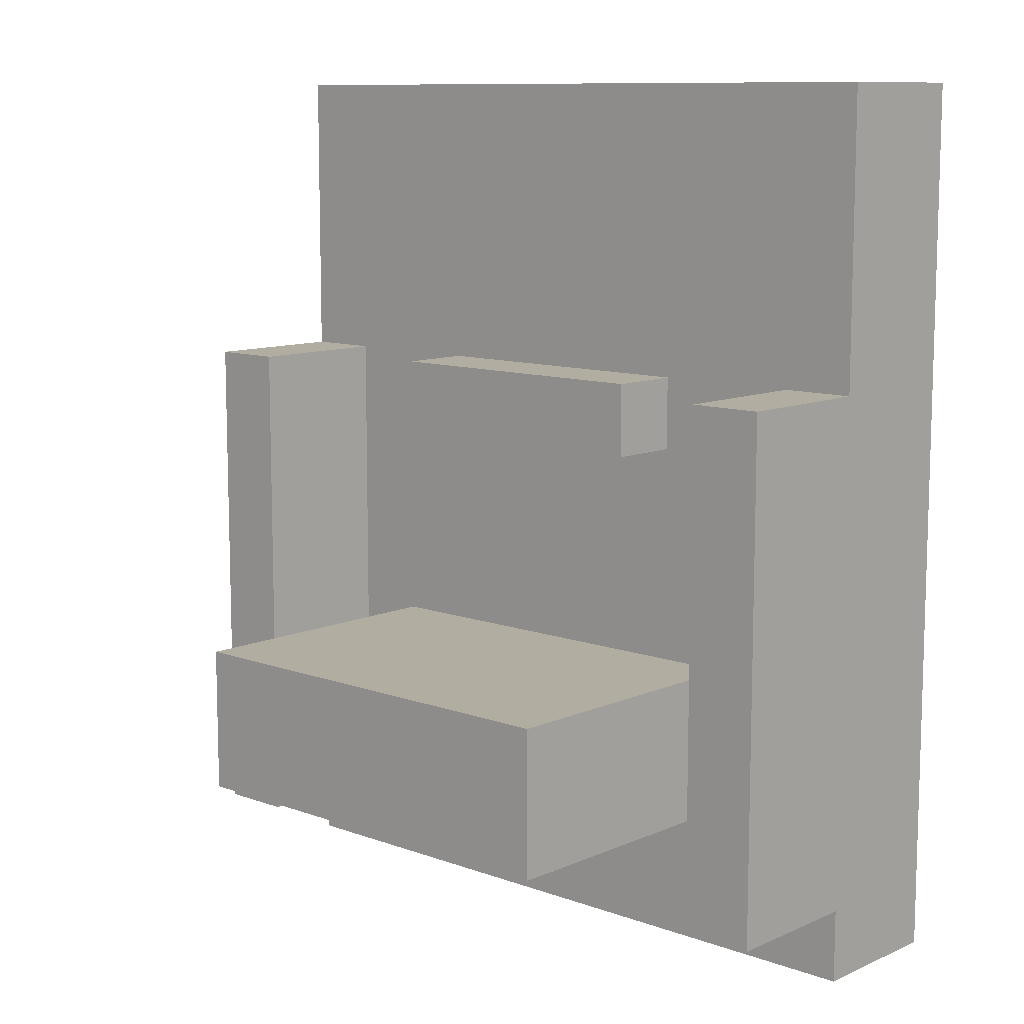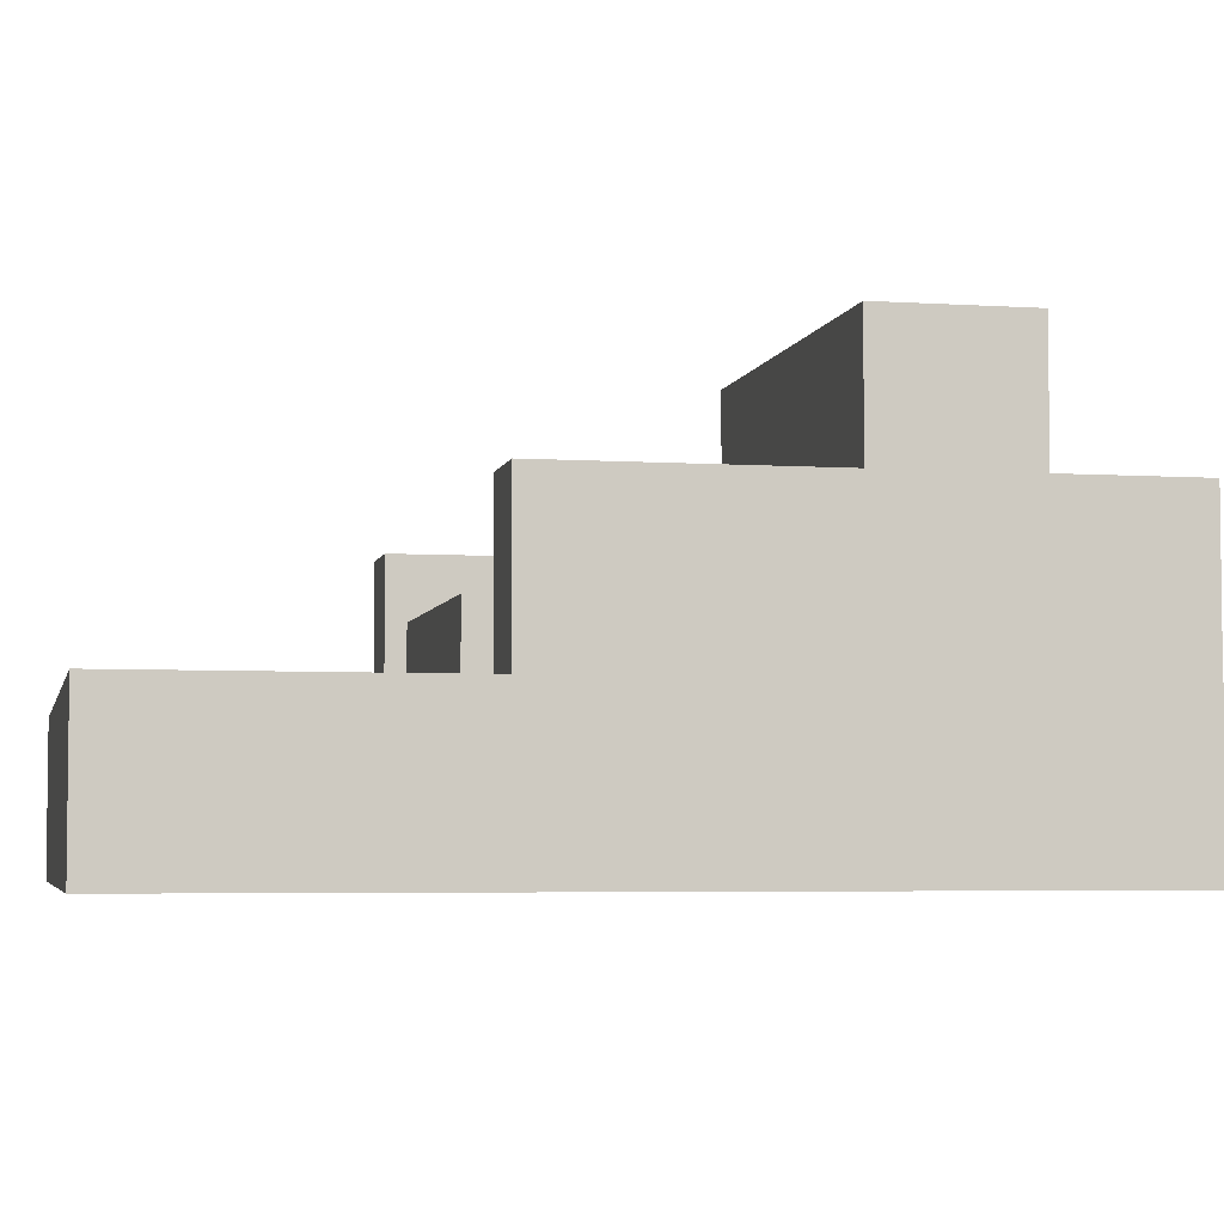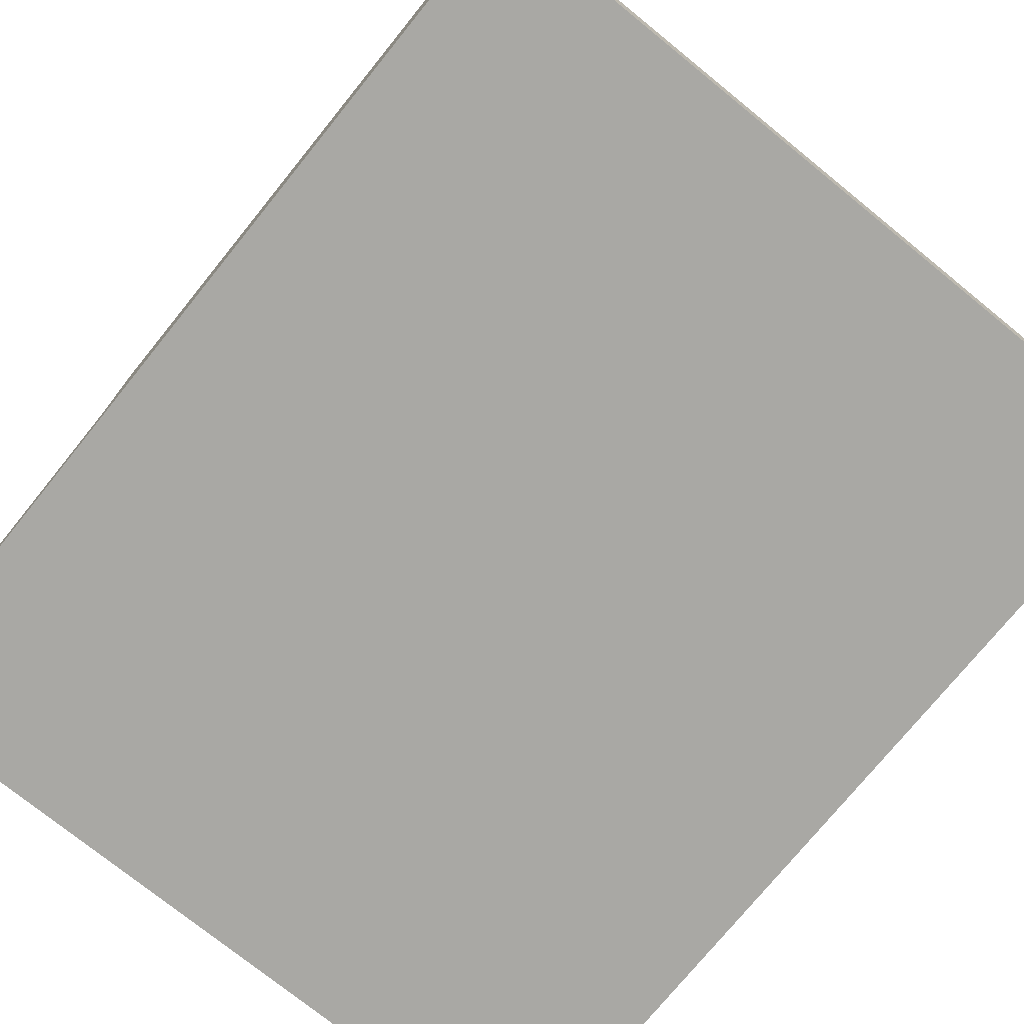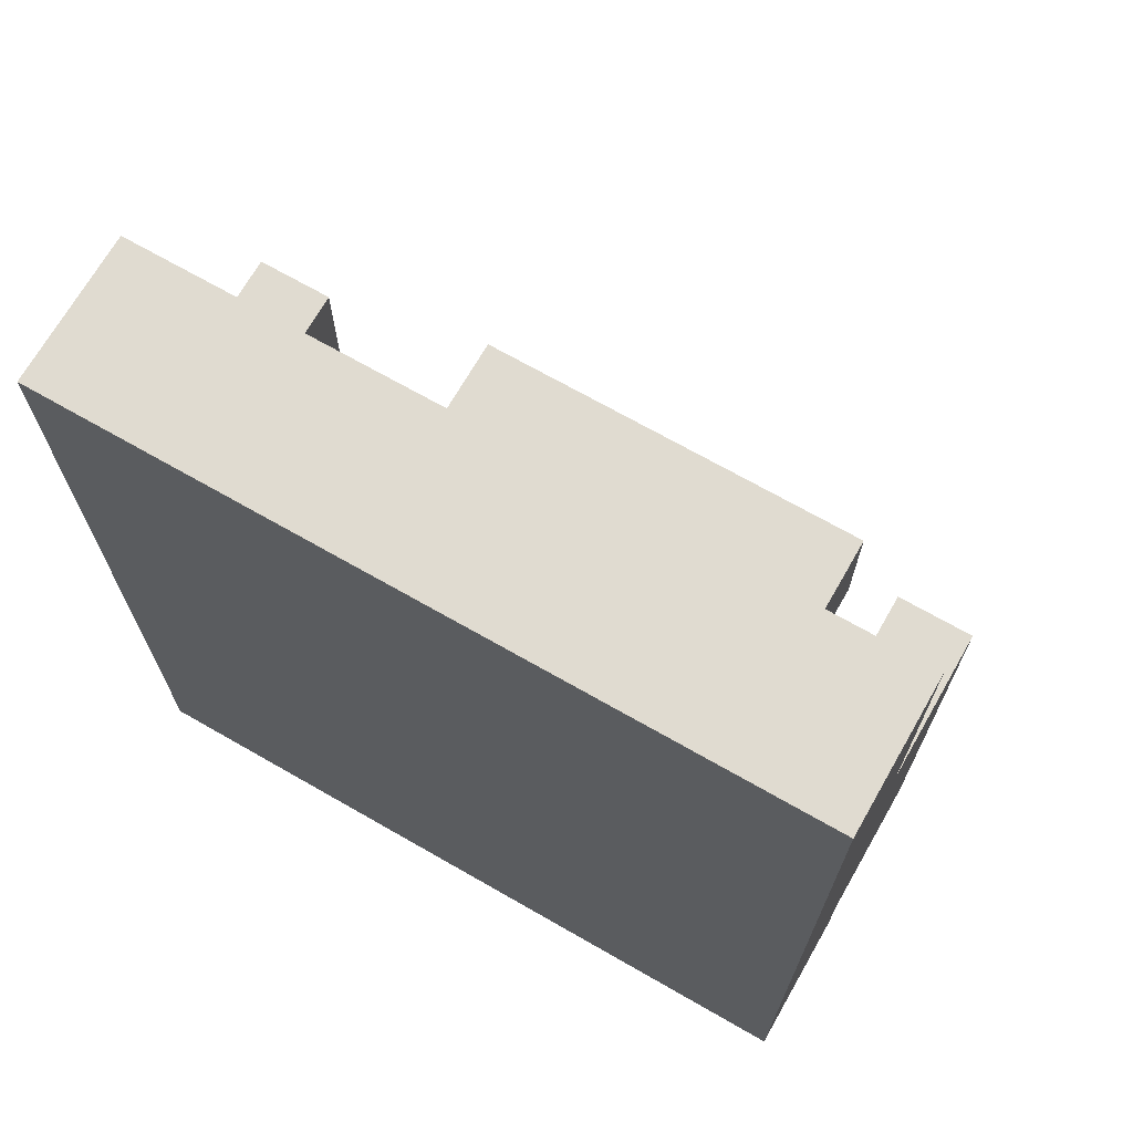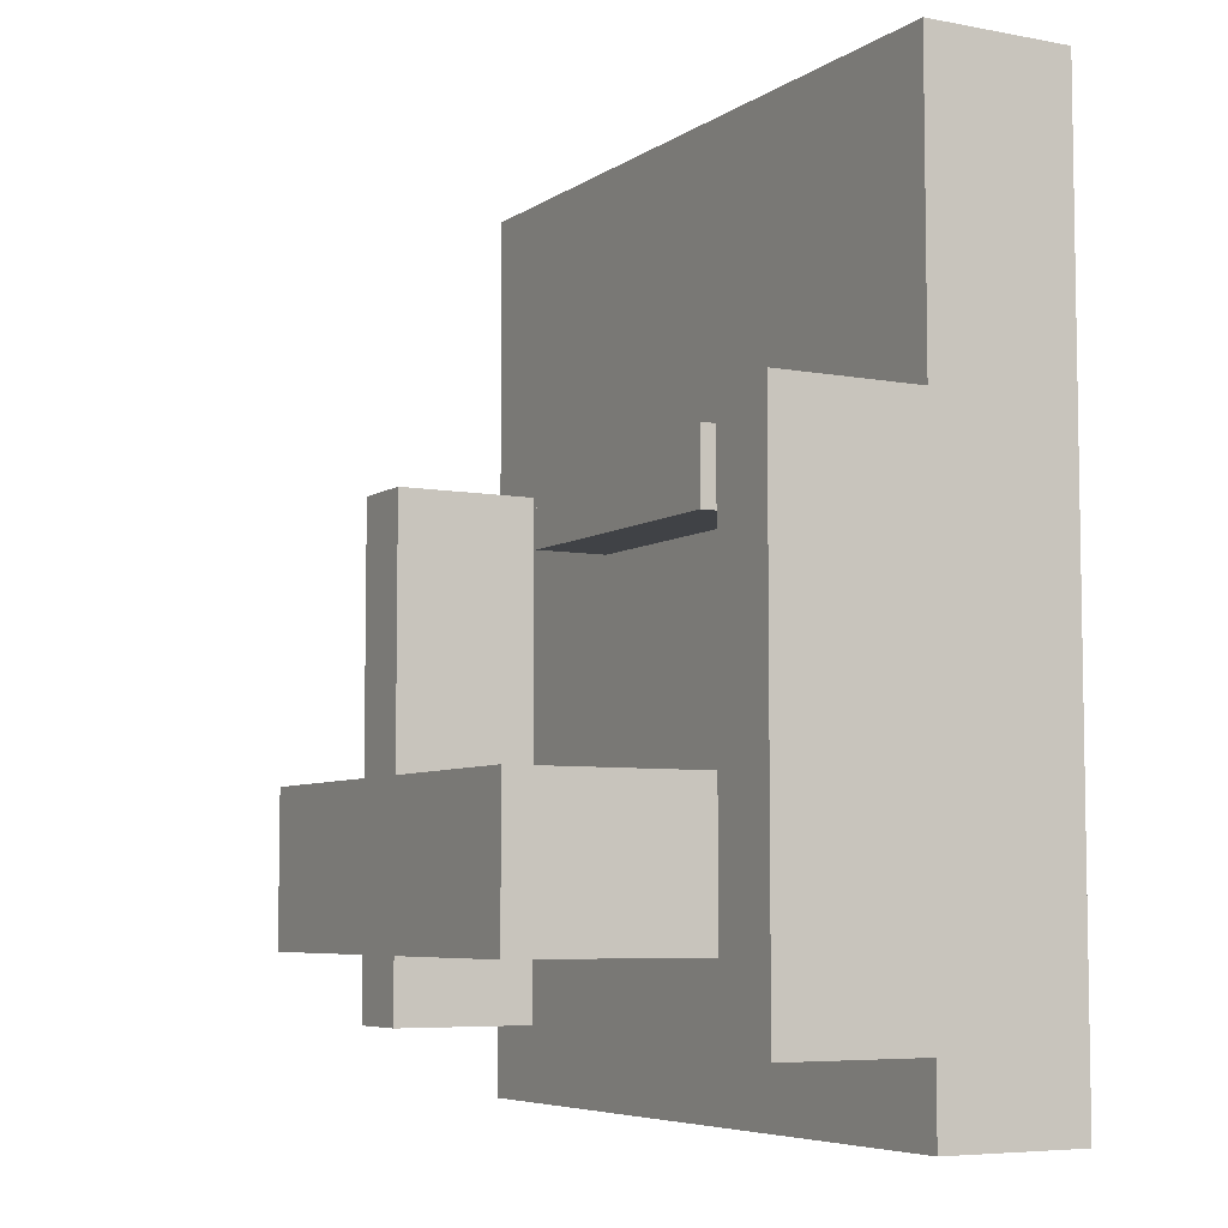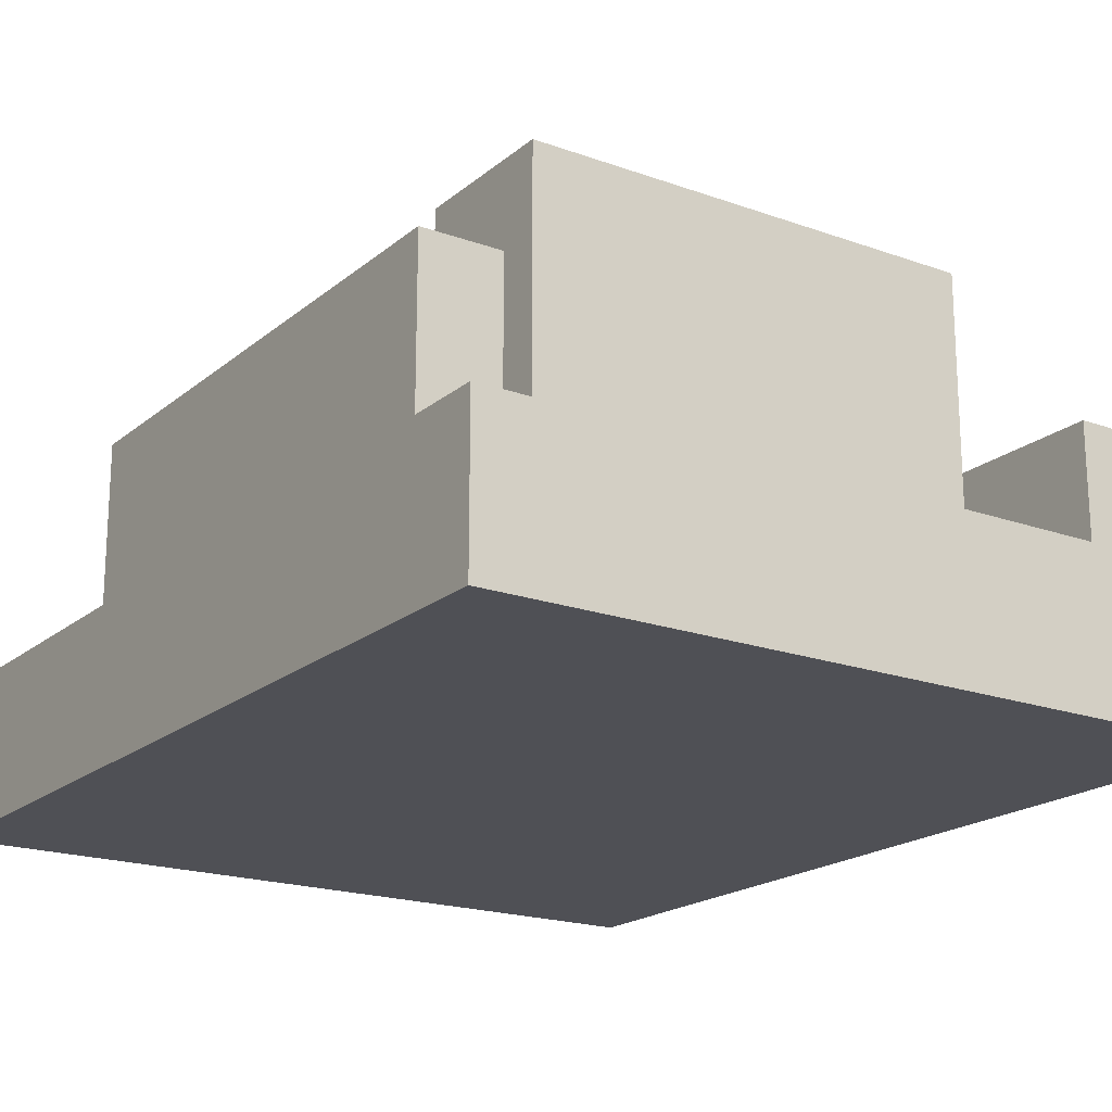
<metadata>
{"format":"obj","ext":"obj","renderer":"f3d","projection":"perspective","resolution":1024,"background":"white","views":[{"elev":10.3,"azim":-137.6,"up":"+Z"},{"elev":-4.6,"azim":78.1,"up":"+Y"},{"elev":-75.0,"azim":141.0,"up":"+Y"},{"elev":69.8,"azim":29.8,"up":"+Z"},{"elev":-6.2,"azim":-119.1,"up":"+Z"},{"elev":-19.3,"azim":146.0,"up":"+Y"}]}
</metadata>
<code>
g Lv2_picopico
v -5 0 6
v -5 0 -6
v -5 1 6
v -5 1 2
v -5 1 -5
v -5 1 -6
v -5 2 6
v -5 2 2
v -5 2 1
v -5 2 -0
v -5 2 -3
v -5 2 -4
v -5 2 -5
v -5 2 -6
v -5 3 1
v -5 3 -0
v -5 3 -3
v -5 3 -4
v -5 4 2
v -5 4 -5
v -3 2 -2
v -3 2 -3
v -3 2 -4
v -3 6 -2
v -3 6 -3
v -3 6 -4
v -2 2 2
v -2 2 1
v -2 3 2
v -2 3 1
v 4 2 2
v 4 2 1
v 4 2 -0
v 4 2 -3
v 4 2 -4
v 4 2 -5
v 4 3 1
v 4 3 -0
v 4 3 -3
v 4 3 -4
v 4 4 2
v 4 4 -5
v -4 2 2
v -4 2 1
v -4 2 -0
v -4 2 -3
v -4 2 -4
v -4 2 -5
v -4 3 1
v -4 3 -0
v -4 3 -3
v -4 3 -4
v -4 4 2
v -4 4 -5
v 2 2 2
v 2 2 1
v 2 3 2
v 2 3 1
v 3 2 -2
v 3 2 -3
v 3 2 -4
v 3 6 -2
v 3 6 -3
v 3 6 -4
v 5 0 6
v 5 0 -6
v 5 1 6
v 5 1 2
v 5 1 -5
v 5 1 -6
v 5 2 6
v 5 2 2
v 5 2 1
v 5 2 -0
v 5 2 -3
v 5 2 -4
v 5 2 -5
v 5 2 -6
v 5 3 1
v 5 3 -0
v 5 3 -3
v 5 3 -4
v 5 4 2
v 5 4 -5
v -5 0 6
v -5 1 6
v -5 2 6
v -4 0 6
v -4 1 6
v -2 0 6
v -2 1 6
v 2 0 6
v 2 1 6
v 4 0 6
v 4 1 6
v 5 0 6
v 5 1 6
v 5 2 6
v -5 2 2
v -5 4 2
v -4 2 2
v -4 4 2
v -2 2 2
v -2 3 2
v 2 2 2
v 2 3 2
v 4 2 2
v 4 4 2
v 5 2 2
v 5 4 2
v -3 2 -2
v -3 6 -2
v -2 3 -2
v -2 5 -2
v 2 3 -2
v 2 5 -2
v 3 2 -2
v 3 6 -2
v -2 2 1
v -2 3 1
v 2 2 1
v 2 3 1
v -3 2 -4
v -3 6 -4
v 3 2 -4
v 3 6 -4
v -5 2 -5
v -5 4 -5
v -4 2 -5
v -4 4 -5
v 4 2 -5
v 4 4 -5
v 5 2 -5
v 5 4 -5
v -5 0 -6
v -5 1 -6
v -5 2 -6
v 5 0 -6
v 5 1 -6
v 5 2 -6
v -5 0 6
v -4 0 6
v -2 0 6
v 2 0 6
v 4 0 6
v 5 0 6
v -4 0 5
v -2 0 5
v 2 0 5
v 4 0 5
v -5 0 -6
v 5 0 -6
v -5 2 6
v 5 2 6
v -4 2 5
v -2 2 5
v 2 2 5
v 4 2 5
v -2 2 4
v 2 2 4
v -4 2 3
v -3 2 3
v -2 2 3
v 2 2 3
v 3 2 3
v 4 2 3
v -5 2 2
v -4 2 2
v -2 2 2
v 2 2 2
v 4 2 2
v 5 2 2
v -4 2 1
v -2 2 1
v 2 2 1
v 4 2 1
v -4 2 -0
v 4 2 -0
v -2 2 -1
v 2 2 -1
v -3 2 -2
v 3 2 -2
v -4 2 -3
v -3 2 -3
v 3 2 -3
v 4 2 -3
v -4 2 -4
v -3 2 -4
v 3 2 -4
v 4 2 -4
v -5 2 -5
v -4 2 -5
v -3 2 -5
v 3 2 -5
v 4 2 -5
v 5 2 -5
v -5 2 -6
v 5 2 -6
v -2 3 2
v 2 3 2
v -2 3 1
v 2 3 1
v -5 4 2
v -4 4 2
v 4 4 2
v 5 4 2
v -5 4 -5
v -4 4 -5
v 4 4 -5
v 5 4 -5
v -3 6 -2
v 3 6 -2
v -3 6 -3
v 3 6 -3
v -3 6 -4
v 3 6 -4
f 3 2 1
f 4 2 3
f 5 2 4
f 6 2 5
f 7 4 3
f 8 5 4
f 8 4 7
f 9 5 8
f 10 5 9
f 11 5 10
f 12 5 11
f 13 6 5
f 13 5 12
f 14 6 13
f 15 9 8
f 15 10 9
f 16 11 10
f 16 10 15
f 17 12 11
f 17 11 16
f 18 13 12
f 18 12 17
f 19 16 15
f 19 17 16
f 19 18 17
f 19 15 8
f 20 13 18
f 20 18 19
f 24 22 21
f 25 23 22
f 25 22 24
f 26 23 25
f 29 28 27
f 30 28 29
f 37 32 31
f 37 33 32
f 38 34 33
f 38 33 37
f 39 35 34
f 39 34 38
f 40 36 35
f 40 35 39
f 41 39 38
f 41 38 37
f 41 40 39
f 41 37 31
f 42 36 40
f 42 40 41
f 43 44 49
f 44 45 49
f 45 46 50
f 49 45 50
f 46 47 51
f 50 46 51
f 47 48 52
f 51 47 52
f 50 51 53
f 49 50 53
f 51 52 53
f 43 49 53
f 52 48 54
f 53 52 54
f 55 56 57
f 57 56 58
f 59 60 62
f 60 61 63
f 62 60 63
f 63 61 64
f 65 66 67
f 67 66 68
f 68 66 69
f 69 66 70
f 67 68 71
f 68 69 72
f 71 68 72
f 72 69 73
f 73 69 74
f 74 69 75
f 75 69 76
f 69 70 77
f 76 69 77
f 77 70 78
f 72 73 79
f 73 74 79
f 74 75 80
f 79 74 80
f 75 76 81
f 80 75 81
f 76 77 82
f 81 76 82
f 79 80 83
f 80 81 83
f 81 82 83
f 72 79 83
f 82 77 84
f 83 82 84
f 88 86 85
f 89 87 86
f 89 86 88
f 90 89 88
f 91 87 89
f 91 89 90
f 92 91 90
f 93 87 91
f 93 91 92
f 94 93 92
f 95 87 93
f 95 93 94
f 96 95 94
f 97 87 95
f 97 95 96
f 98 87 97
f 101 100 99
f 102 100 101
f 105 104 103
f 106 104 105
f 109 108 107
f 110 108 109
f 113 112 111
f 114 112 113
f 115 113 111
f 115 114 113
f 116 112 114
f 116 114 115
f 117 115 111
f 117 116 115
f 118 112 116
f 118 116 117
f 119 120 121
f 121 120 122
f 123 124 125
f 125 124 126
f 127 128 129
f 129 128 130
f 131 132 133
f 133 132 134
f 135 136 138
f 136 137 139
f 138 136 139
f 139 137 140
f 147 142 141
f 147 143 142
f 148 144 143
f 148 143 147
f 149 145 144
f 149 144 148
f 150 146 145
f 150 145 149
f 151 149 148
f 151 148 147
f 151 150 149
f 151 147 141
f 152 146 150
f 152 150 151
f 153 154 155
f 155 154 156
f 156 154 157
f 157 154 158
f 155 156 159
f 156 157 159
f 157 158 160
f 159 157 160
f 153 155 161
f 155 159 161
f 161 159 162
f 159 160 163
f 162 159 163
f 160 158 164
f 163 160 164
f 164 158 165
f 158 154 166
f 165 158 166
f 161 162 167
f 153 161 167
f 167 162 168
f 162 163 169
f 164 165 169
f 163 164 169
f 169 165 170
f 166 154 171
f 165 166 171
f 171 154 172
f 168 162 173
f 162 169 174
f 170 165 175
f 165 171 176
f 173 162 177
f 165 176 178
f 174 175 179
f 162 174 179
f 175 165 180
f 179 175 180
f 162 179 181
f 177 162 181
f 179 180 181
f 165 178 182
f 181 180 182
f 180 165 182
f 177 181 183
f 183 181 184
f 182 178 185
f 185 178 186
f 183 184 187
f 187 184 188
f 185 186 189
f 189 186 190
f 187 188 192
f 188 189 193
f 192 188 193
f 189 190 194
f 193 189 194
f 194 190 195
f 194 195 197
f 195 196 197
f 191 192 197
f 193 194 197
f 192 193 197
f 197 196 198
f 199 200 201
f 201 200 202
f 203 204 207
f 207 204 208
f 205 206 209
f 209 206 210
f 211 212 213
f 213 212 214
f 213 214 215
f 215 214 216

</code>
